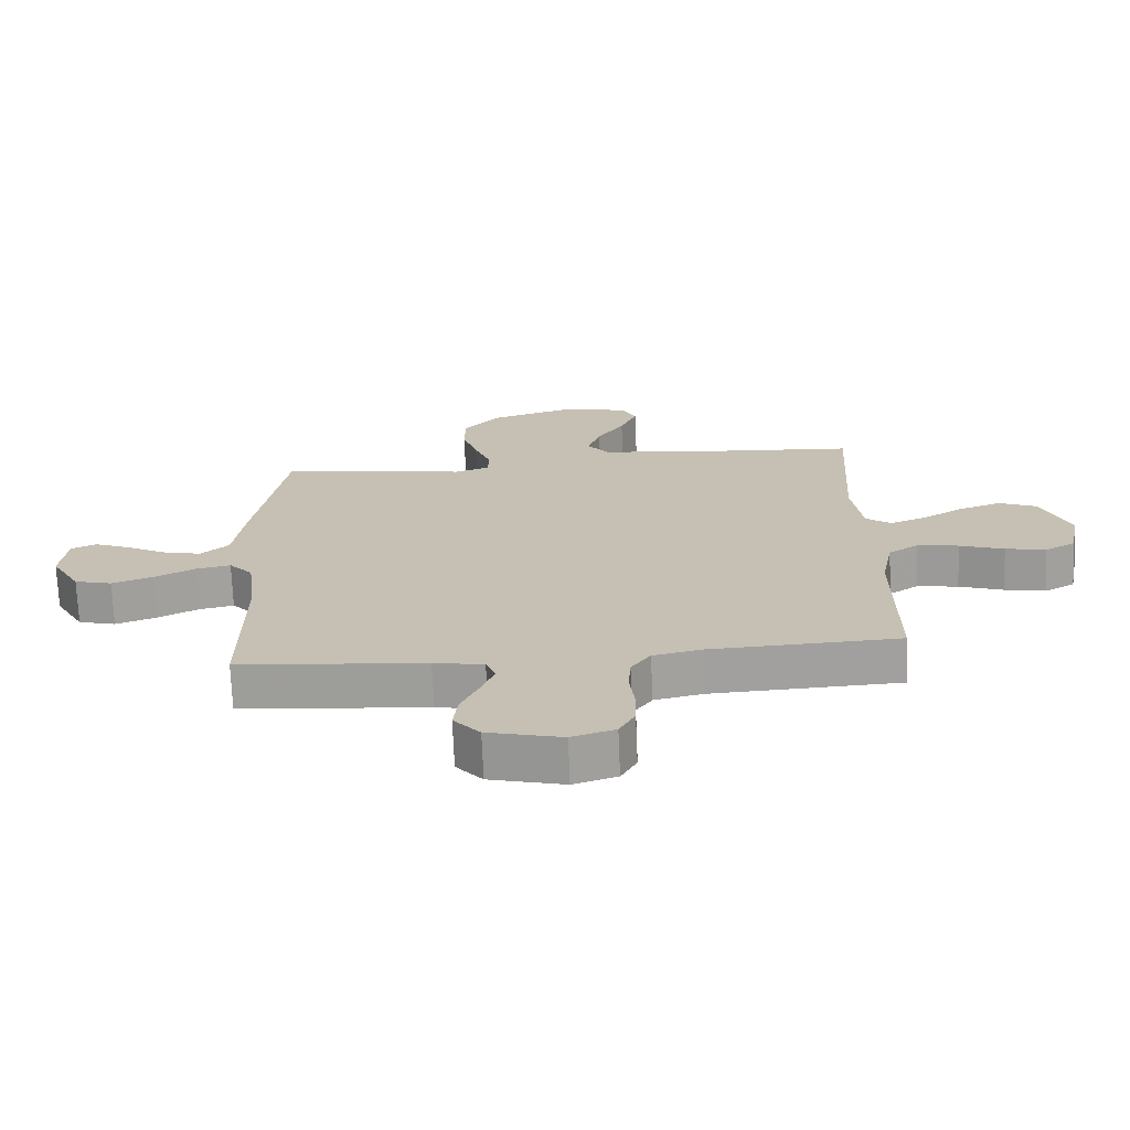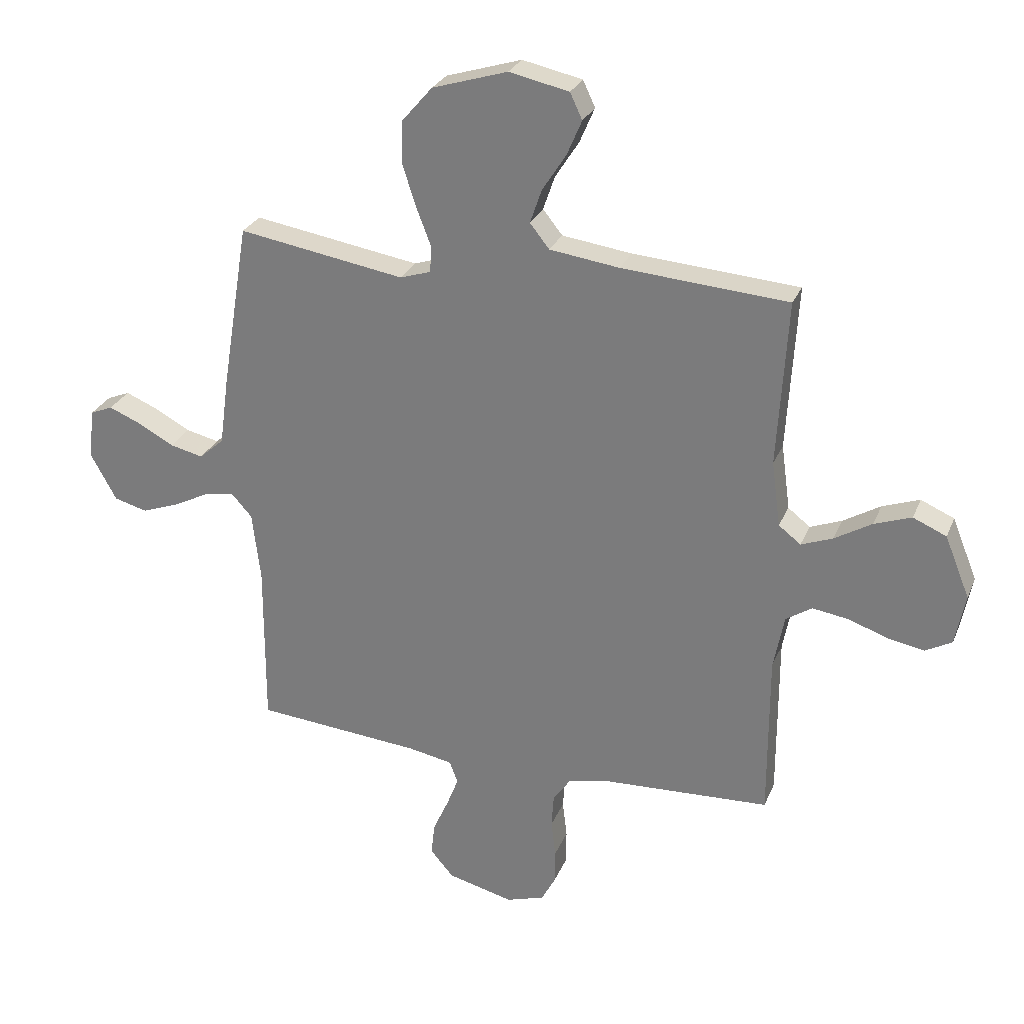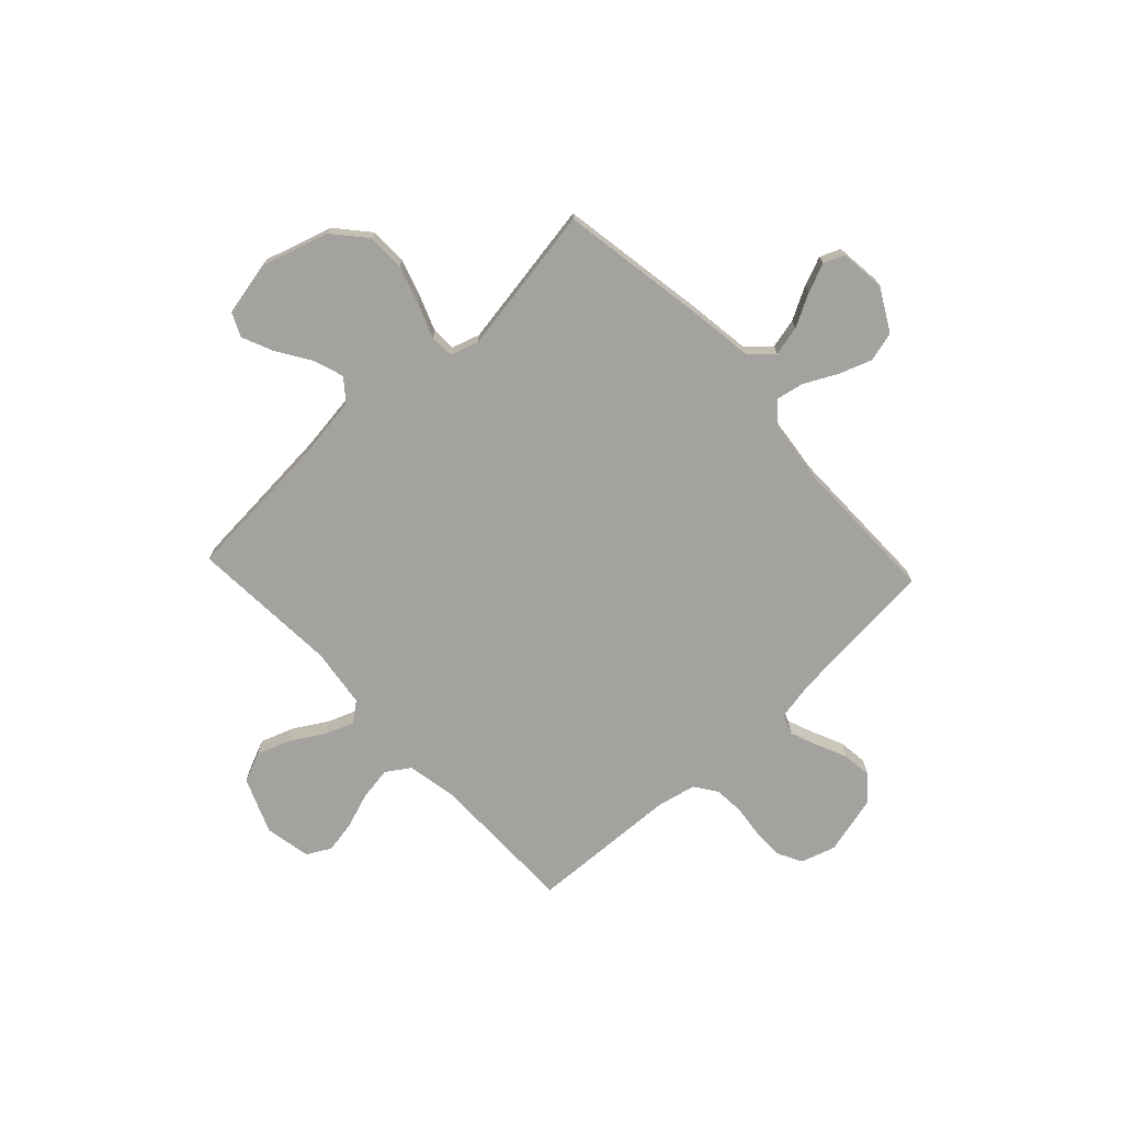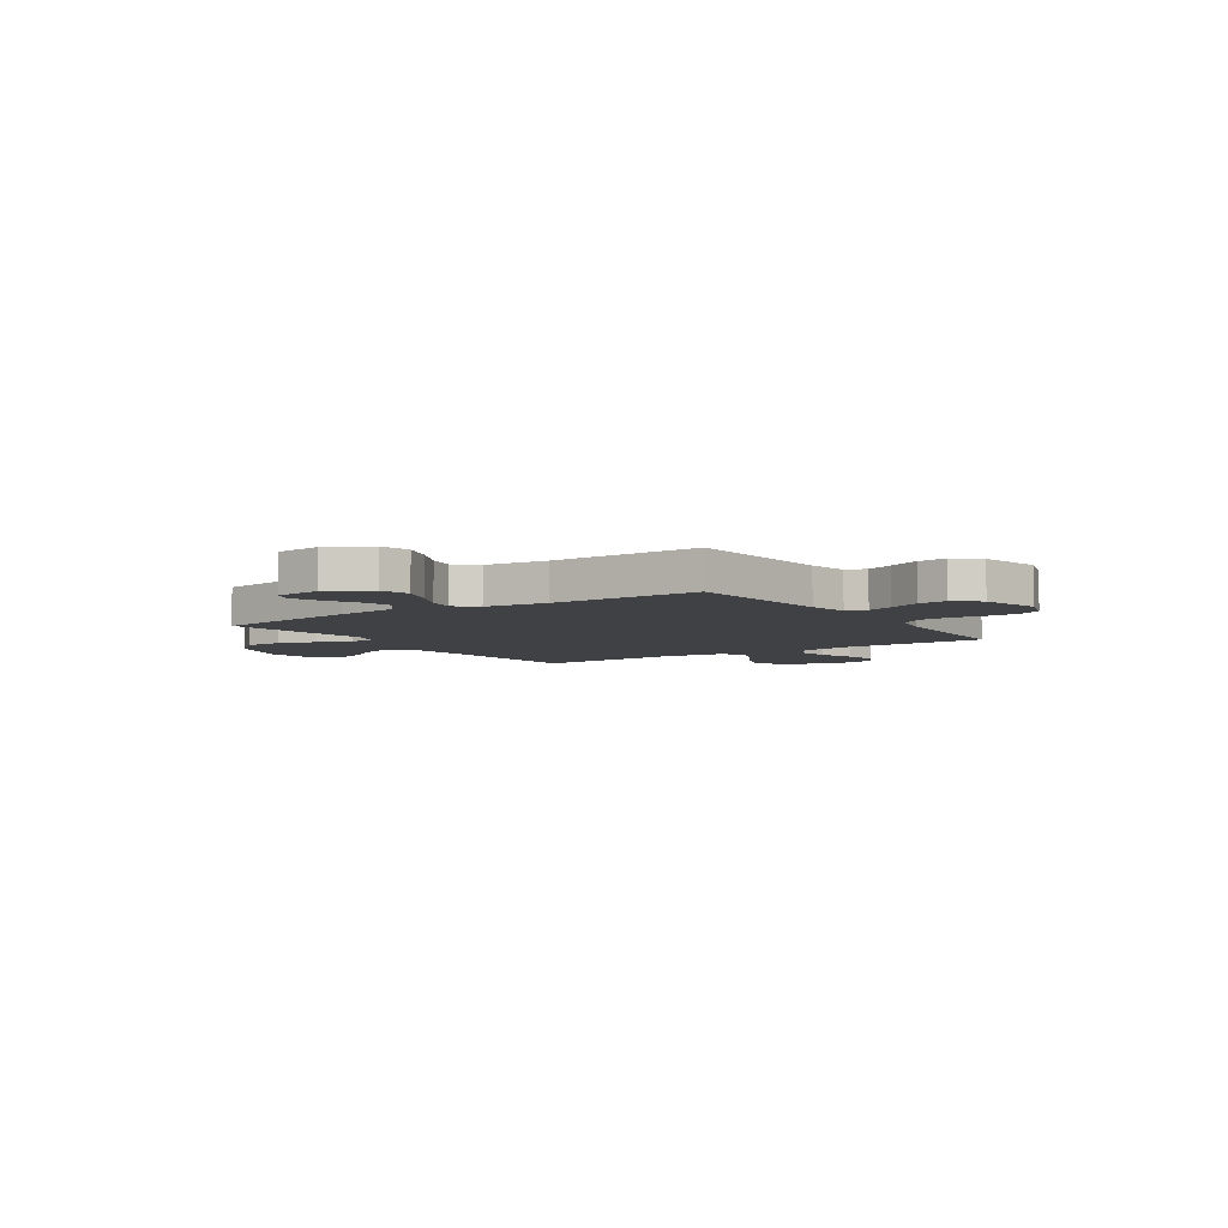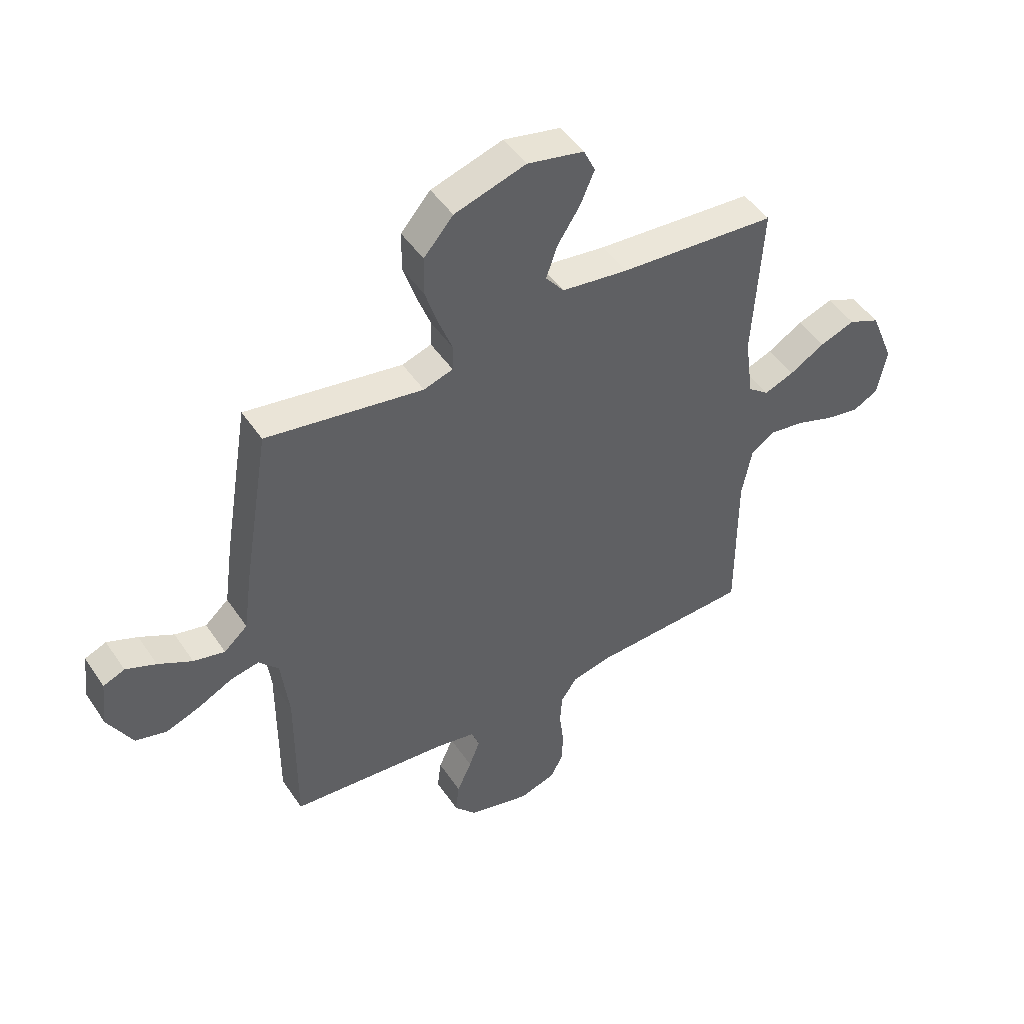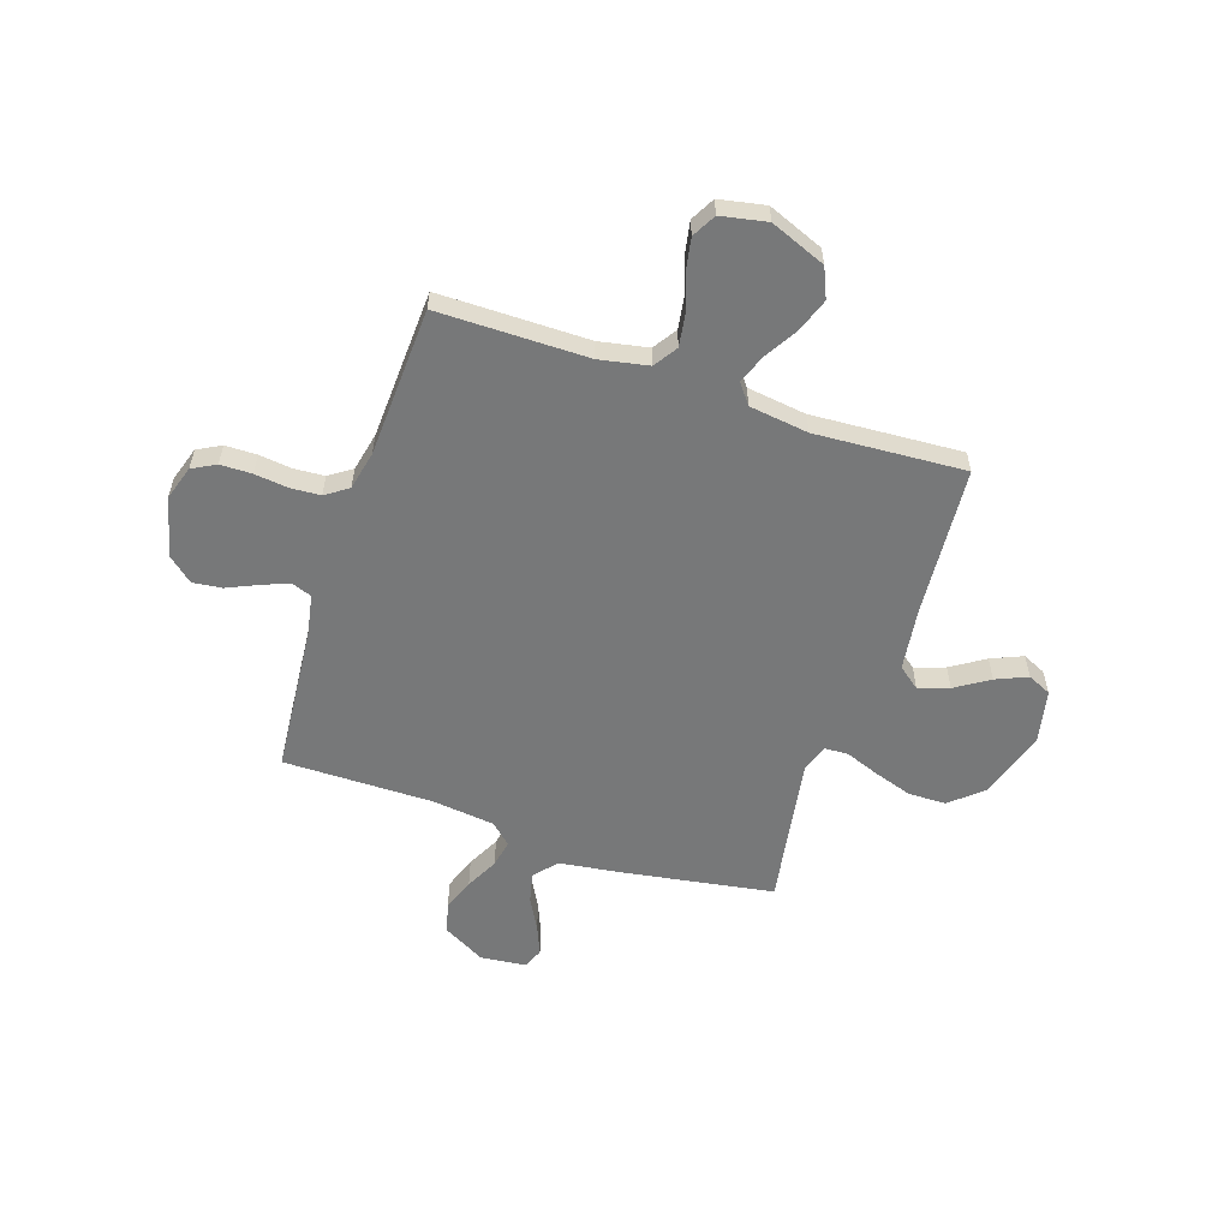
<metadata>
{"format":"obj","ext":"obj","renderer":"f3d","projection":"perspective","resolution":1024,"background":"white","views":[{"elev":-71.4,"azim":-177.6,"up":"+Z"},{"elev":27.4,"azim":-160.7,"up":"+Z"},{"elev":-72.6,"azim":43.1,"up":"+Y"},{"elev":-5.8,"azim":124.0,"up":"+Y"},{"elev":47.6,"azim":147.7,"up":"+Z"},{"elev":-57.4,"azim":-108.4,"up":"+Y"}]}
</metadata>
<code>
v -0.5 0.07 -0.5
v -0.5 0.07 -0.2
v -0.519 0.07 -0.102
v -0.566 0.07 -0.071
v -0.632 0.07 -0.081
v -0.703 0.07 -0.106
v -0.768 0.07 -0.118
v -0.816 0.07 -0.092
v -0.834 0.07 0
v -0.789 0.07 0.111
v -0.729 0.07 0.137
v -0.662 0.07 0.113
v -0.595 0.07 0.073
v -0.538 0.07 0.051
v -0.498 0.07 0.082
v -0.482 0.07 0.2
v -0.5 0.07 0.5
v -0.2 0.07 0.522
v -0.074 0.07 0.539
v -0.039 0.07 0.583
v -0.06 0.07 0.644
v -0.103 0.07 0.711
v -0.13 0.07 0.774
v -0.108 0.07 0.821
v 0 0.07 0.844
v 0.136 0.07 0.802
v 0.192 0.07 0.737
v 0.193 0.07 0.662
v 0.168 0.07 0.585
v 0.142 0.07 0.517
v 0.144 0.07 0.469
v 0.2 0.07 0.451
v 0.5 0.07 0.5
v 0.549 0.07 0.2
v 0.566 0.07 0.075
v 0.611 0.07 0.035
v 0.671 0.07 0.049
v 0.736 0.07 0.084
v 0.794 0.07 0.108
v 0.835 0.07 0.091
v 0.845 0.07 0
v 0.798 0.07 -0.085
v 0.738 0.07 -0.101
v 0.672 0.07 -0.077
v 0.607 0.07 -0.044
v 0.552 0.07 -0.033
v 0.514 0.07 -0.075
v 0.499 0.07 -0.2
v 0.5 0.07 -0.5
v 0.2 0.07 -0.526
v 0.12 0.07 -0.541
v 0.105 0.07 -0.581
v 0.126 0.07 -0.635
v 0.154 0.07 -0.697
v 0.161 0.07 -0.756
v 0.119 0.07 -0.805
v 0 0.07 -0.835
v -0.069 0.07 -0.813
v -0.094 0.07 -0.766
v -0.095 0.07 -0.703
v -0.087 0.07 -0.636
v -0.091 0.07 -0.576
v -0.122 0.07 -0.531
v -0.2 0.07 -0.514
v -0.5 0 -0.5
v -0.5 0 -0.2
v -0.519 0 -0.102
v -0.566 0 -0.071
v -0.632 0 -0.081
v -0.703 0 -0.106
v -0.768 0 -0.118
v -0.816 0 -0.092
v -0.834 0 0
v -0.789 0 0.111
v -0.729 0 0.137
v -0.662 0 0.113
v -0.595 0 0.073
v -0.538 0 0.051
v -0.498 0 0.082
v -0.482 0 0.2
v -0.5 0 0.5
v -0.2 0 0.522
v -0.074 0 0.539
v -0.039 0 0.583
v -0.06 0 0.644
v -0.103 0 0.711
v -0.13 0 0.774
v -0.108 0 0.821
v 0 0 0.844
v 0.136 0 0.802
v 0.192 0 0.737
v 0.193 0 0.662
v 0.168 0 0.585
v 0.142 0 0.517
v 0.144 0 0.469
v 0.2 0 0.451
v 0.5 0 0.5
v 0.549 0 0.2
v 0.566 0 0.075
v 0.611 0 0.035
v 0.671 0 0.049
v 0.736 0 0.084
v 0.794 0 0.108
v 0.835 0 0.091
v 0.845 0 0
v 0.798 0 -0.085
v 0.738 0 -0.101
v 0.672 0 -0.077
v 0.607 0 -0.044
v 0.552 0 -0.033
v 0.514 0 -0.075
v 0.499 0 -0.2
v 0.5 0 -0.5
v 0.2 0 -0.526
v 0.12 0 -0.541
v 0.105 0 -0.581
v 0.126 0 -0.635
v 0.154 0 -0.697
v 0.161 0 -0.756
v 0.119 0 -0.805
v 0 0 -0.835
v -0.069 0 -0.813
v -0.094 0 -0.766
v -0.095 0 -0.703
v -0.087 0 -0.636
v -0.091 0 -0.576
v -0.122 0 -0.531
v -0.2 0 -0.514
f 58 59 60 61
f 58 61 62
f 57 58 62
f 56 57 62
f 53 54 55 56
f 52 53 56 62
f 51 52 62 63
f 48 49 50
f 47 48 50 51
f 42 43 44 45
f 40 41 42 45
f 40 45 46
f 37 38 39 40
f 37 40 46
f 36 37 46
f 35 36 46 47
f 32 33 34 35
f 31 32 35 47
f 27 28 29 30
f 25 26 27 30
f 25 30 31
f 24 25 31
f 21 22 23 24
f 20 21 24 31
f 19 20 31 47
f 16 17 18
f 15 16 18 19
f 10 11 12 13
f 10 13 14
f 9 10 14
f 8 9 14
f 5 6 7 8
f 4 5 8 14
f 3 4 14 15
f 64 1 2
f 47 51 63 64
f 15 19 47 64
f 2 3 15 64
f 125 124 123 122
f 126 125 122
f 126 122 121
f 126 121 120
f 120 119 118 117
f 126 120 117 116
f 127 126 116 115
f 114 113 112
f 115 114 112 111
f 109 108 107 106
f 109 106 105 104
f 110 109 104
f 104 103 102 101
f 110 104 101
f 110 101 100
f 111 110 100 99
f 99 98 97 96
f 111 99 96 95
f 94 93 92 91
f 94 91 90 89
f 95 94 89
f 95 89 88
f 88 87 86 85
f 95 88 85 84
f 111 95 84 83
f 82 81 80
f 83 82 80 79
f 77 76 75 74
f 78 77 74
f 78 74 73
f 78 73 72
f 72 71 70 69
f 78 72 69 68
f 79 78 68 67
f 66 65 128
f 128 127 115 111
f 128 111 83 79
f 128 79 67 66
f 1 65 66 2
f 2 66 67 3
f 3 67 68 4
f 4 68 69 5
f 5 69 70 6
f 6 70 71 7
f 7 71 72 8
f 8 72 73 9
f 9 73 74 10
f 10 74 75 11
f 11 75 76 12
f 12 76 77 13
f 13 77 78 14
f 14 78 79 15
f 15 79 80 16
f 16 80 81 17
f 17 81 82 18
f 18 82 83 19
f 19 83 84 20
f 20 84 85 21
f 21 85 86 22
f 22 86 87 23
f 23 87 88 24
f 24 88 89 25
f 25 89 90 26
f 26 90 91 27
f 27 91 92 28
f 28 92 93 29
f 29 93 94 30
f 30 94 95 31
f 31 95 96 32
f 32 96 97 33
f 33 97 98 34
f 34 98 99 35
f 35 99 100 36
f 36 100 101 37
f 37 101 102 38
f 38 102 103 39
f 39 103 104 40
f 40 104 105 41
f 41 105 106 42
f 42 106 107 43
f 43 107 108 44
f 44 108 109 45
f 45 109 110 46
f 46 110 111 47
f 47 111 112 48
f 48 112 113 49
f 49 113 114 50
f 50 114 115 51
f 51 115 116 52
f 52 116 117 53
f 53 117 118 54
f 54 118 119 55
f 55 119 120 56
f 56 120 121 57
f 57 121 122 58
f 58 122 123 59
f 59 123 124 60
f 60 124 125 61
f 61 125 126 62
f 62 126 127 63
f 63 127 128 64
f 64 128 65 1

</code>
